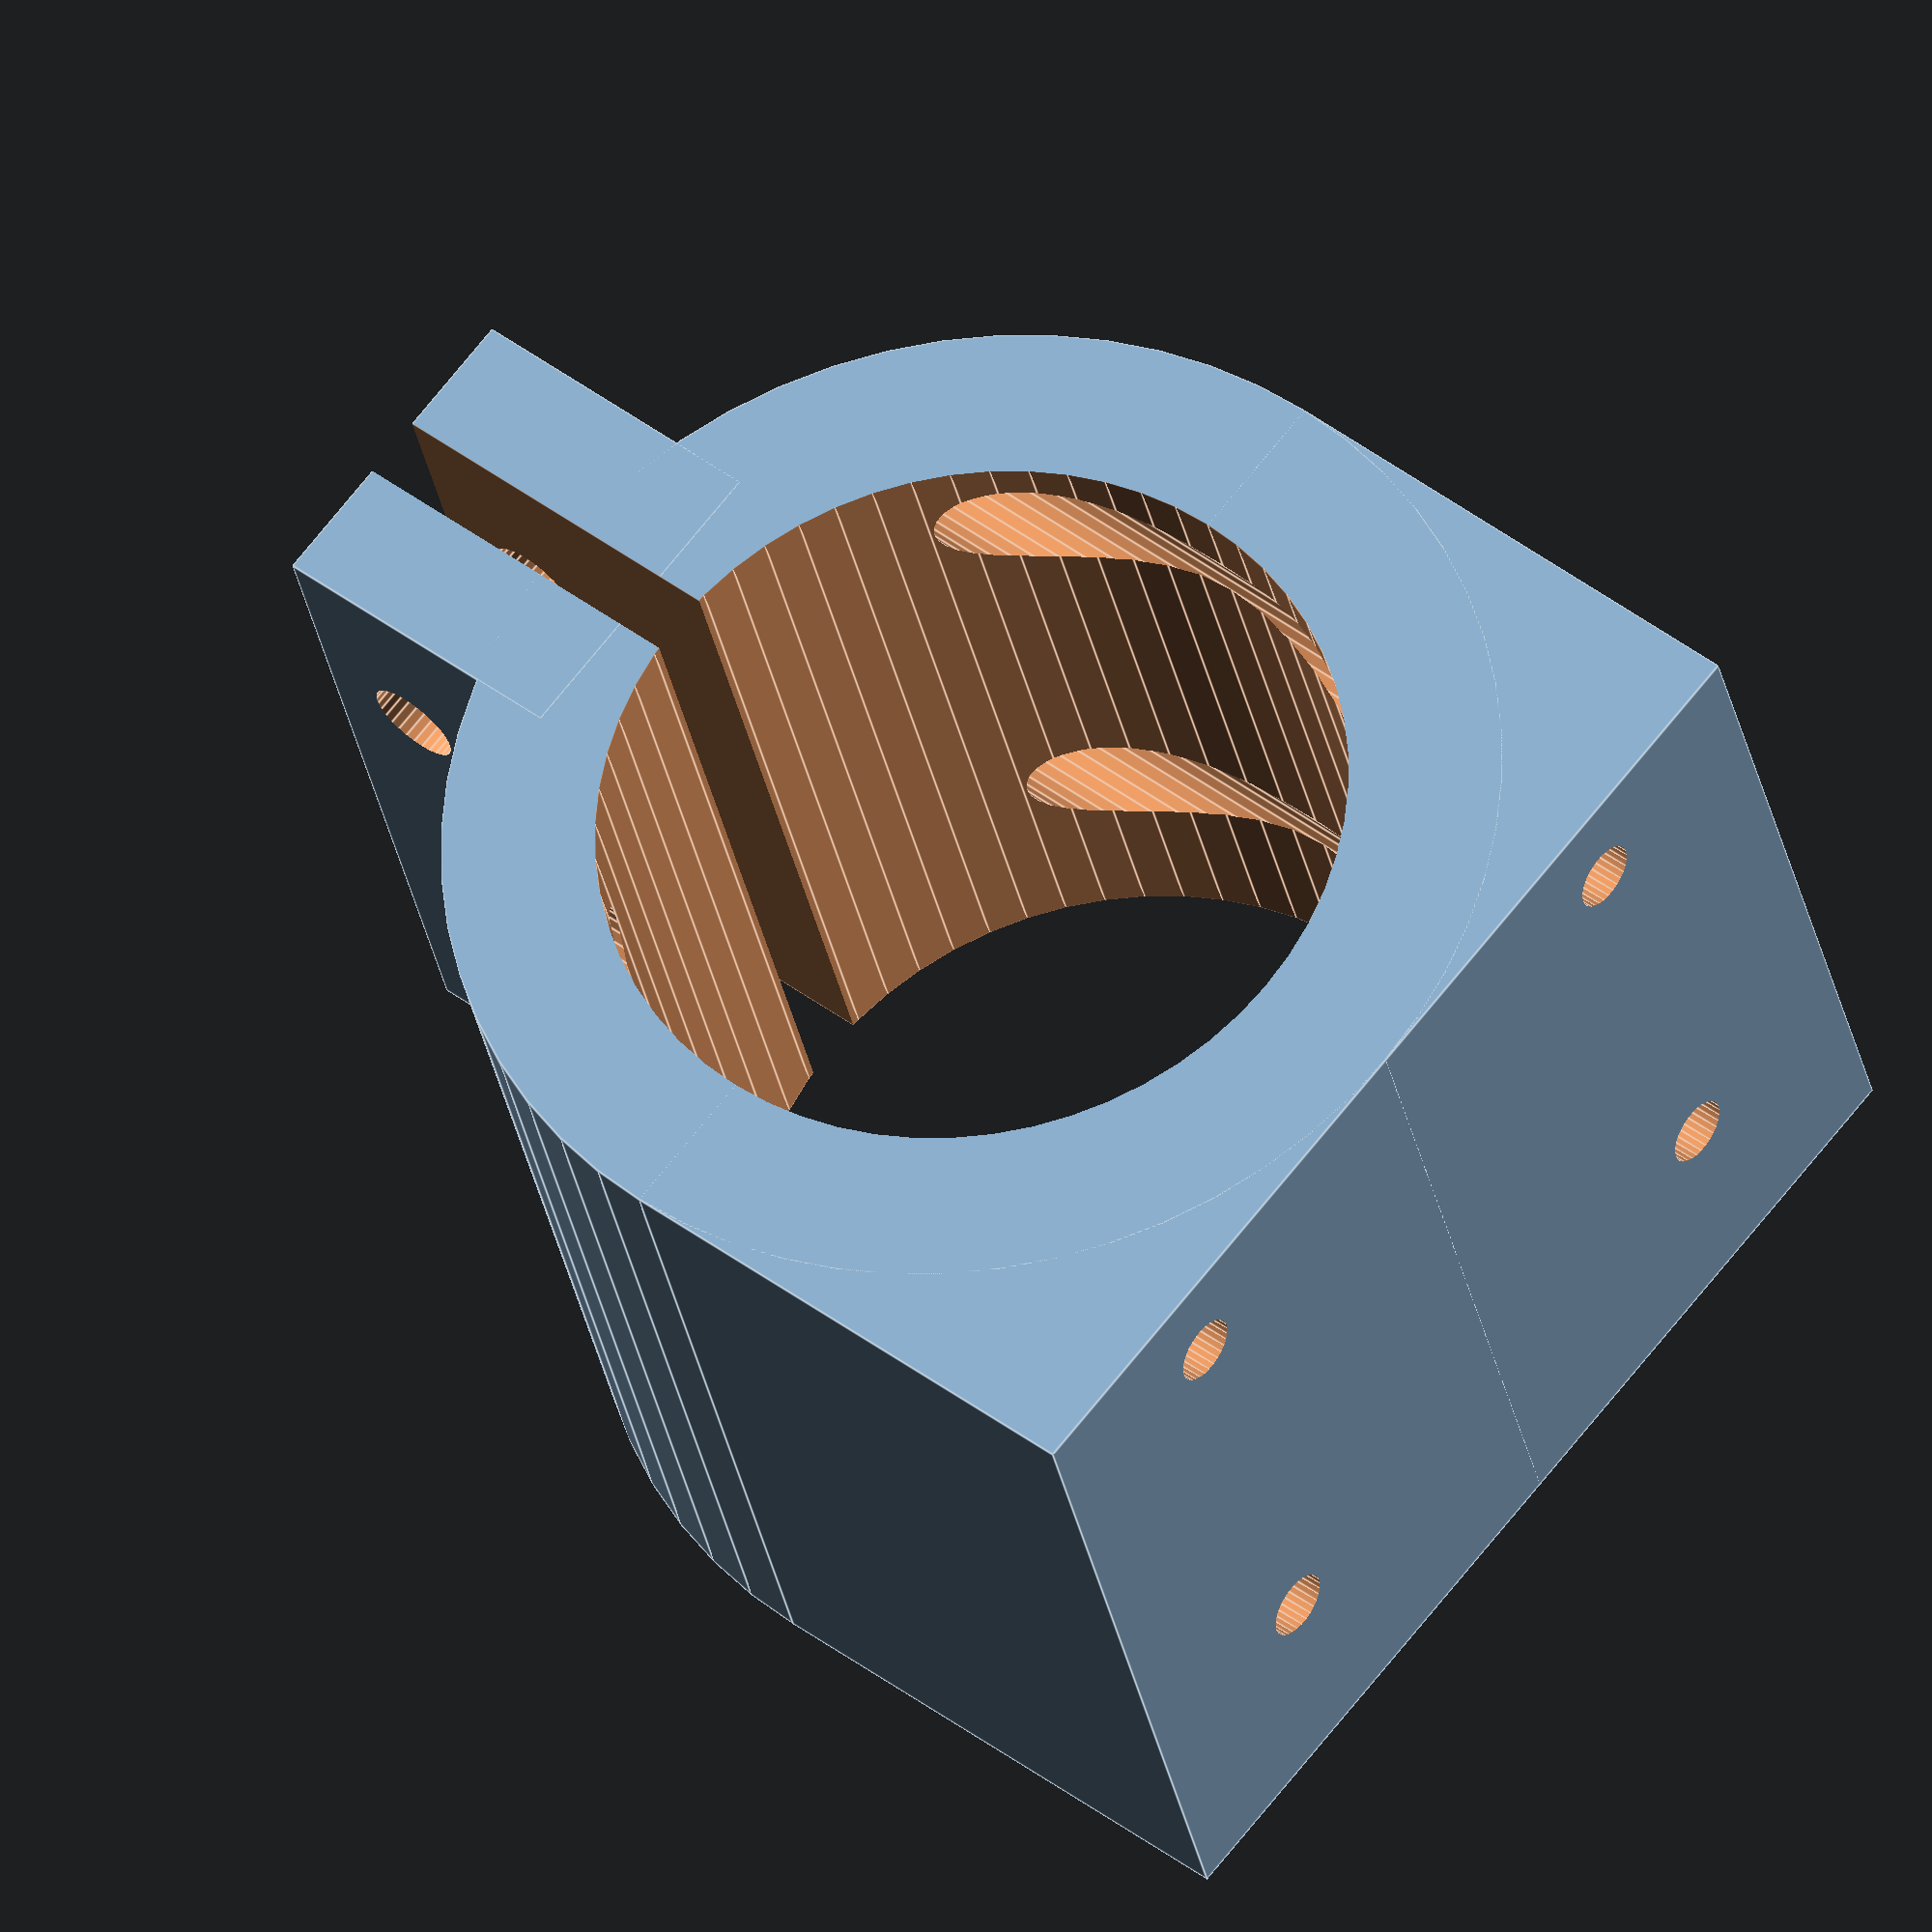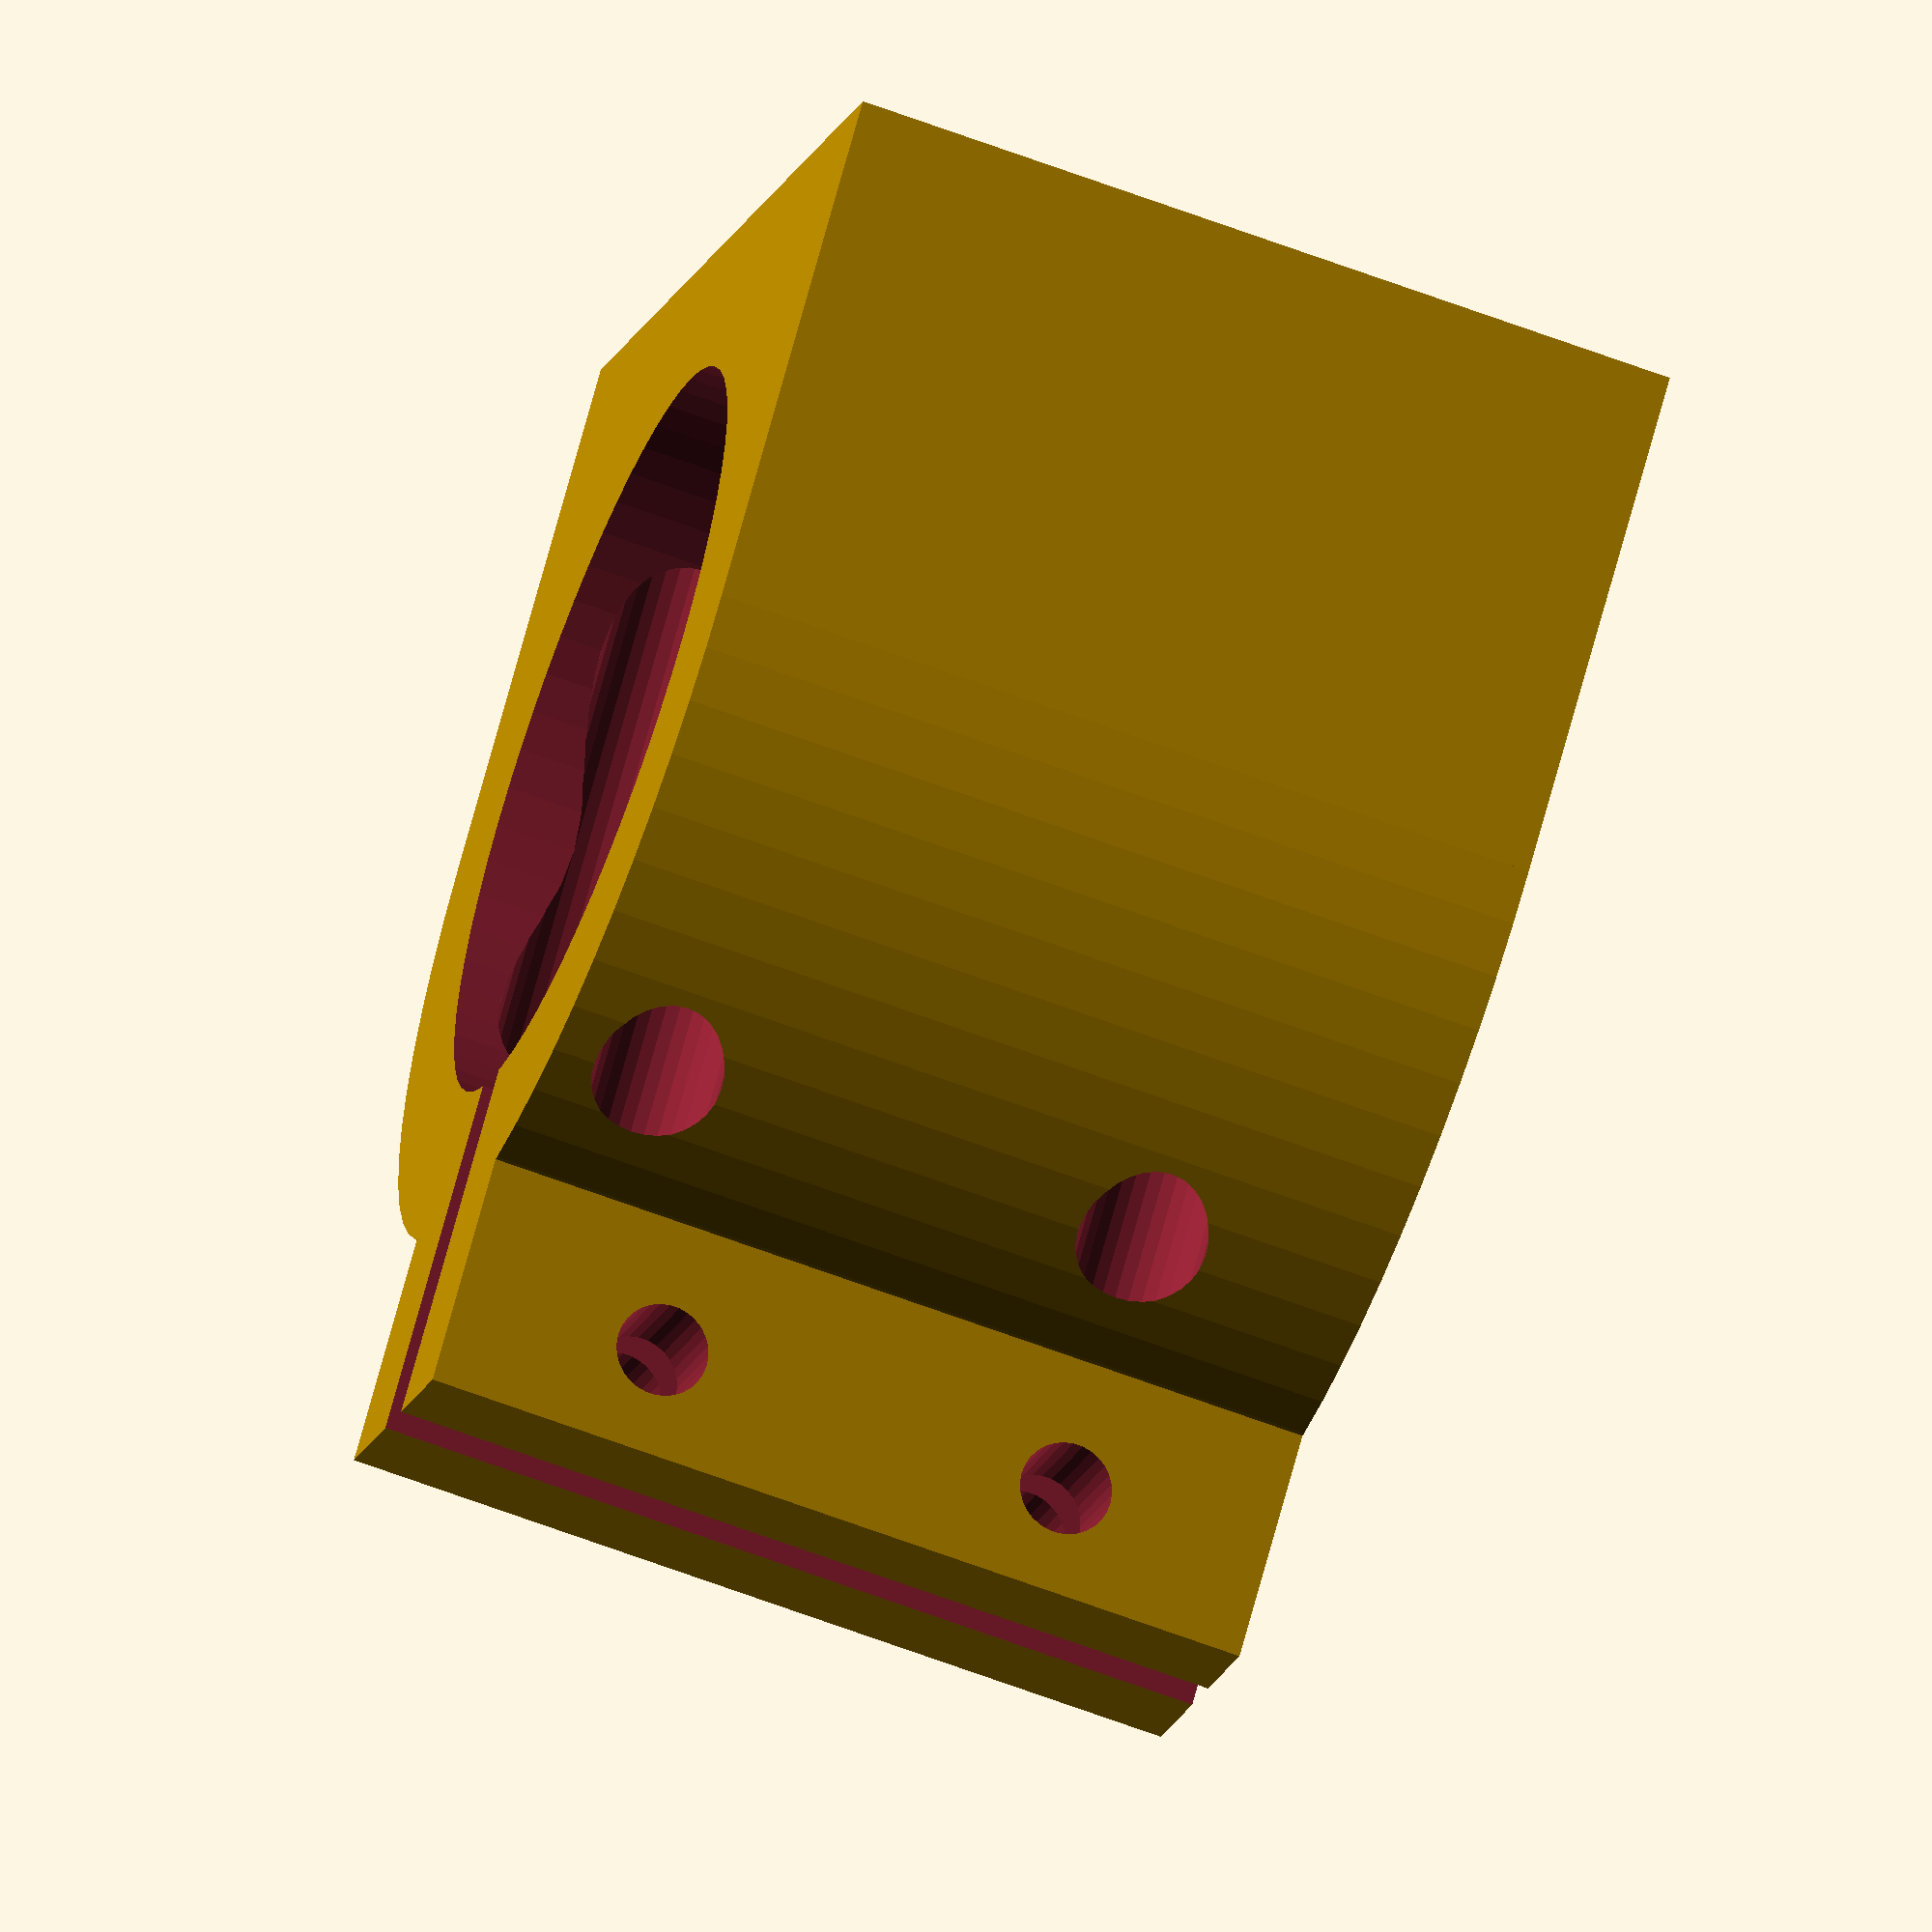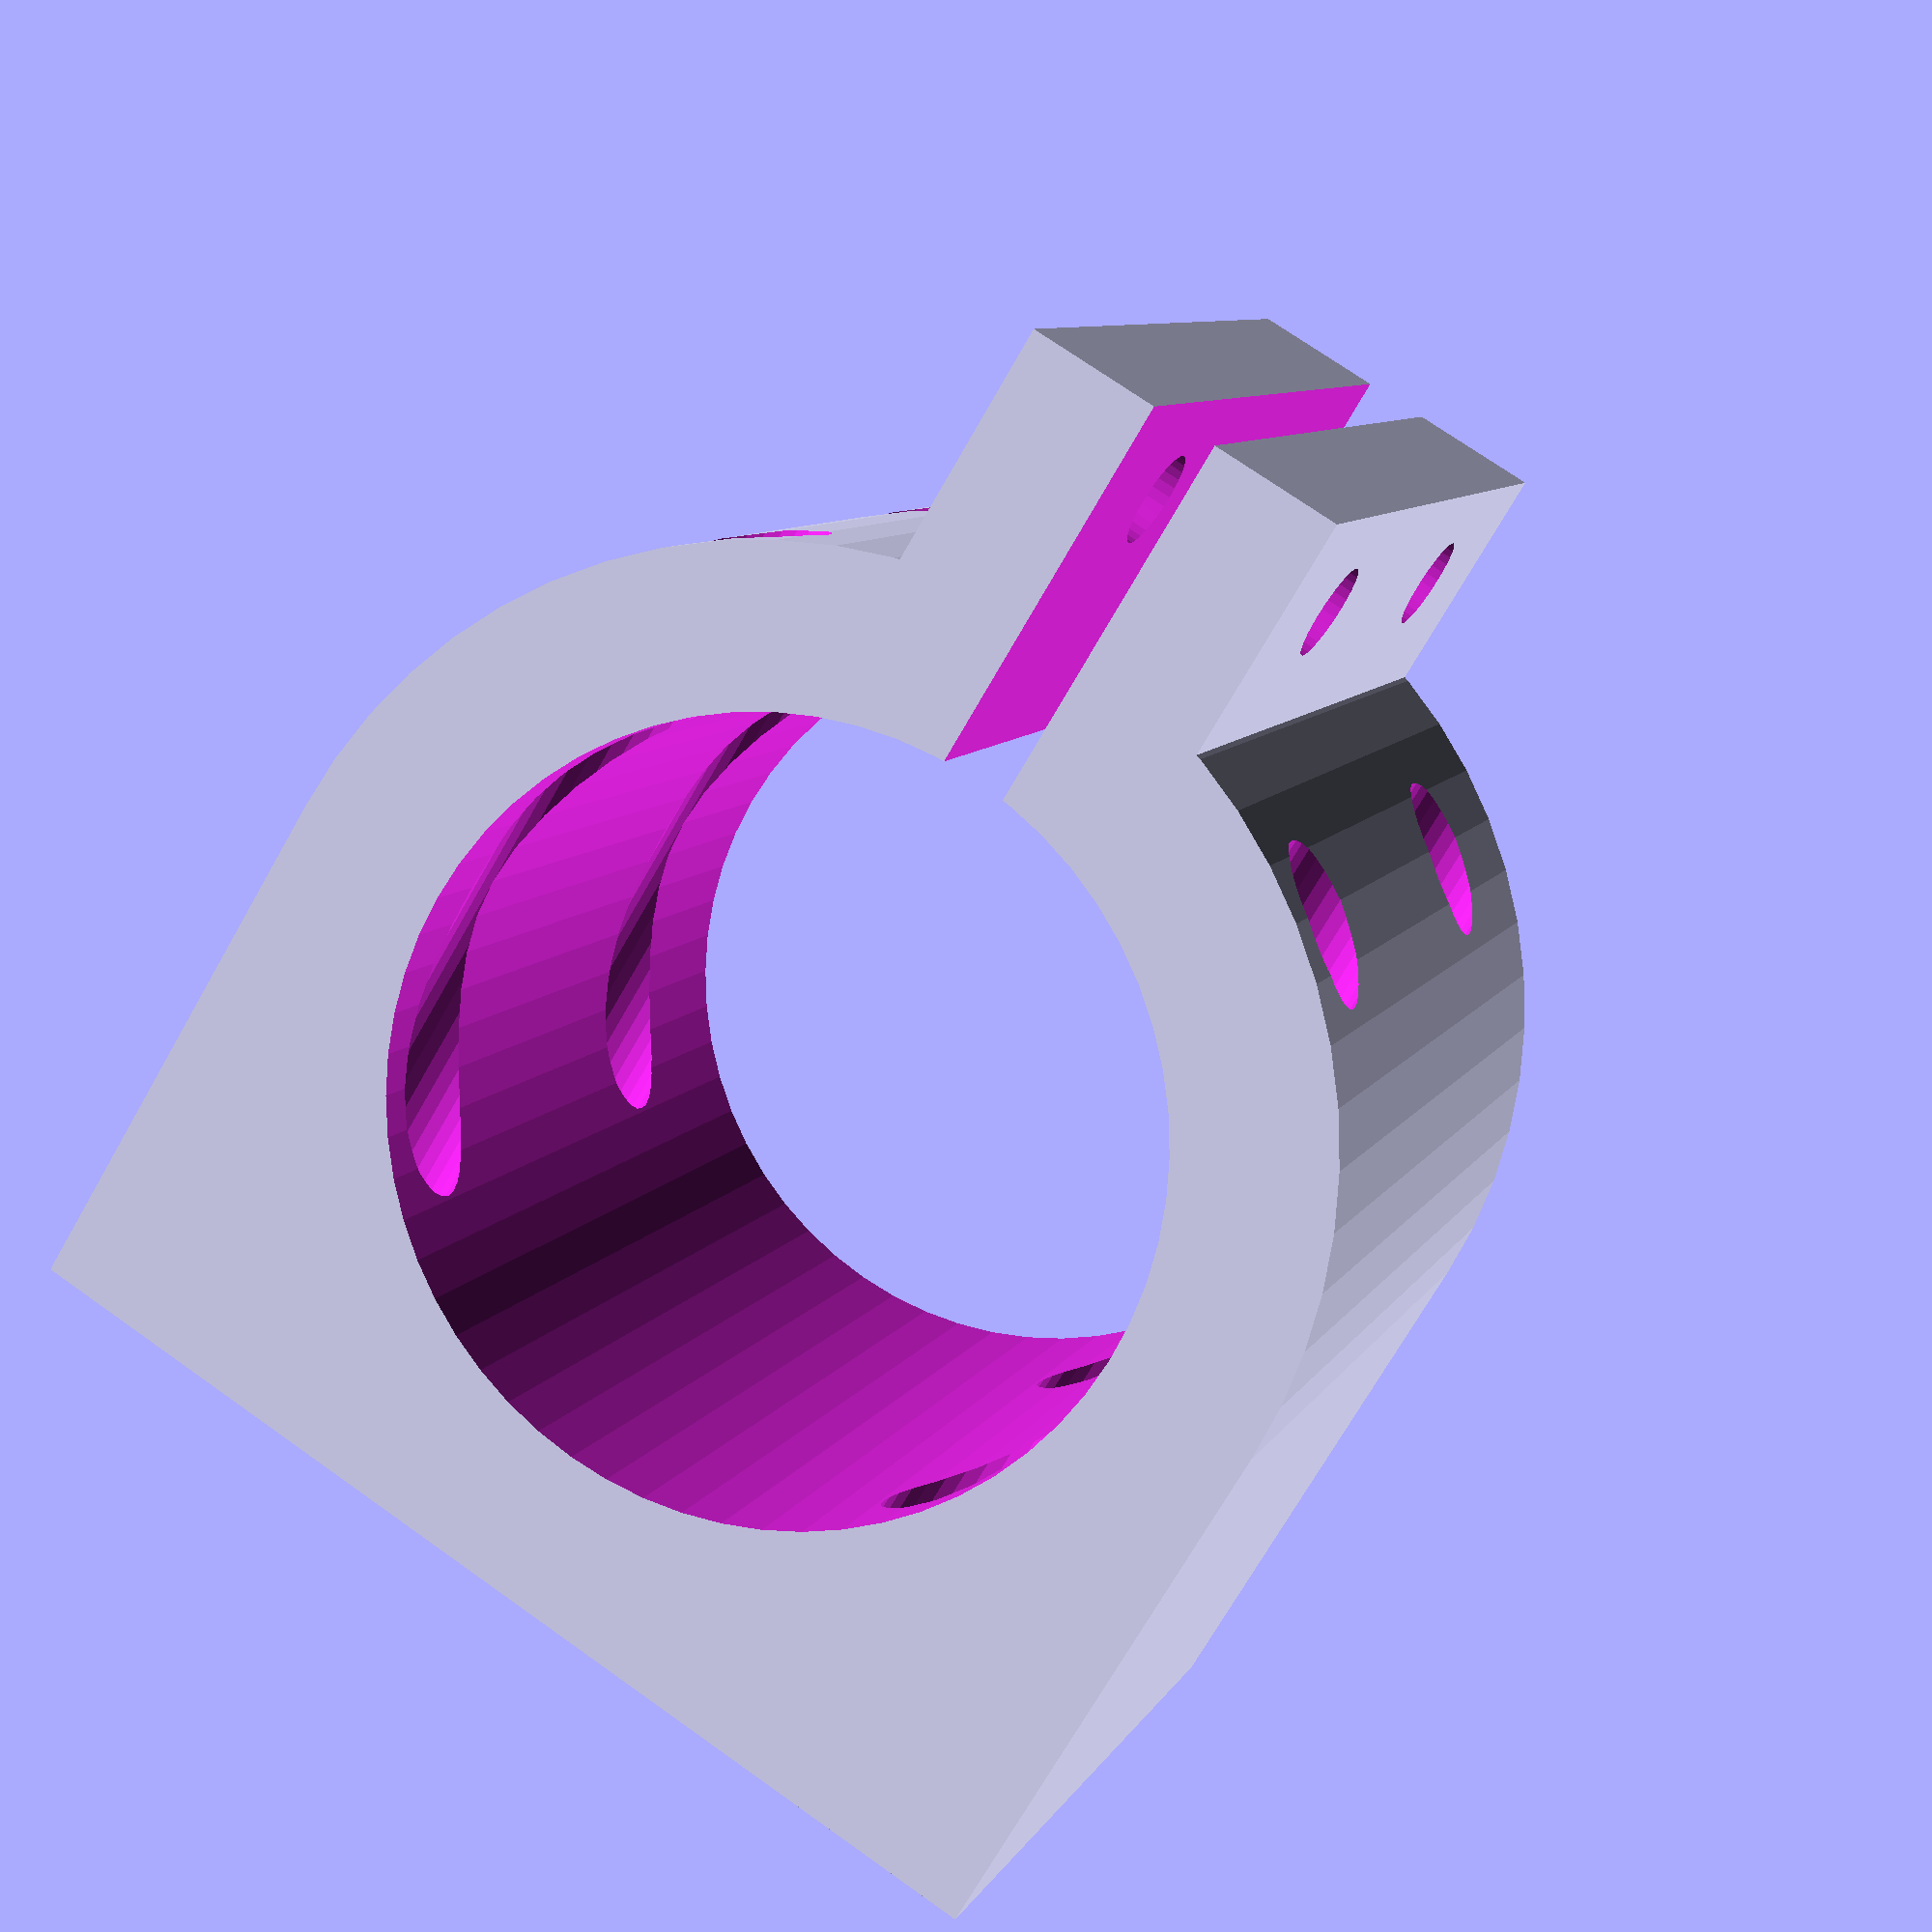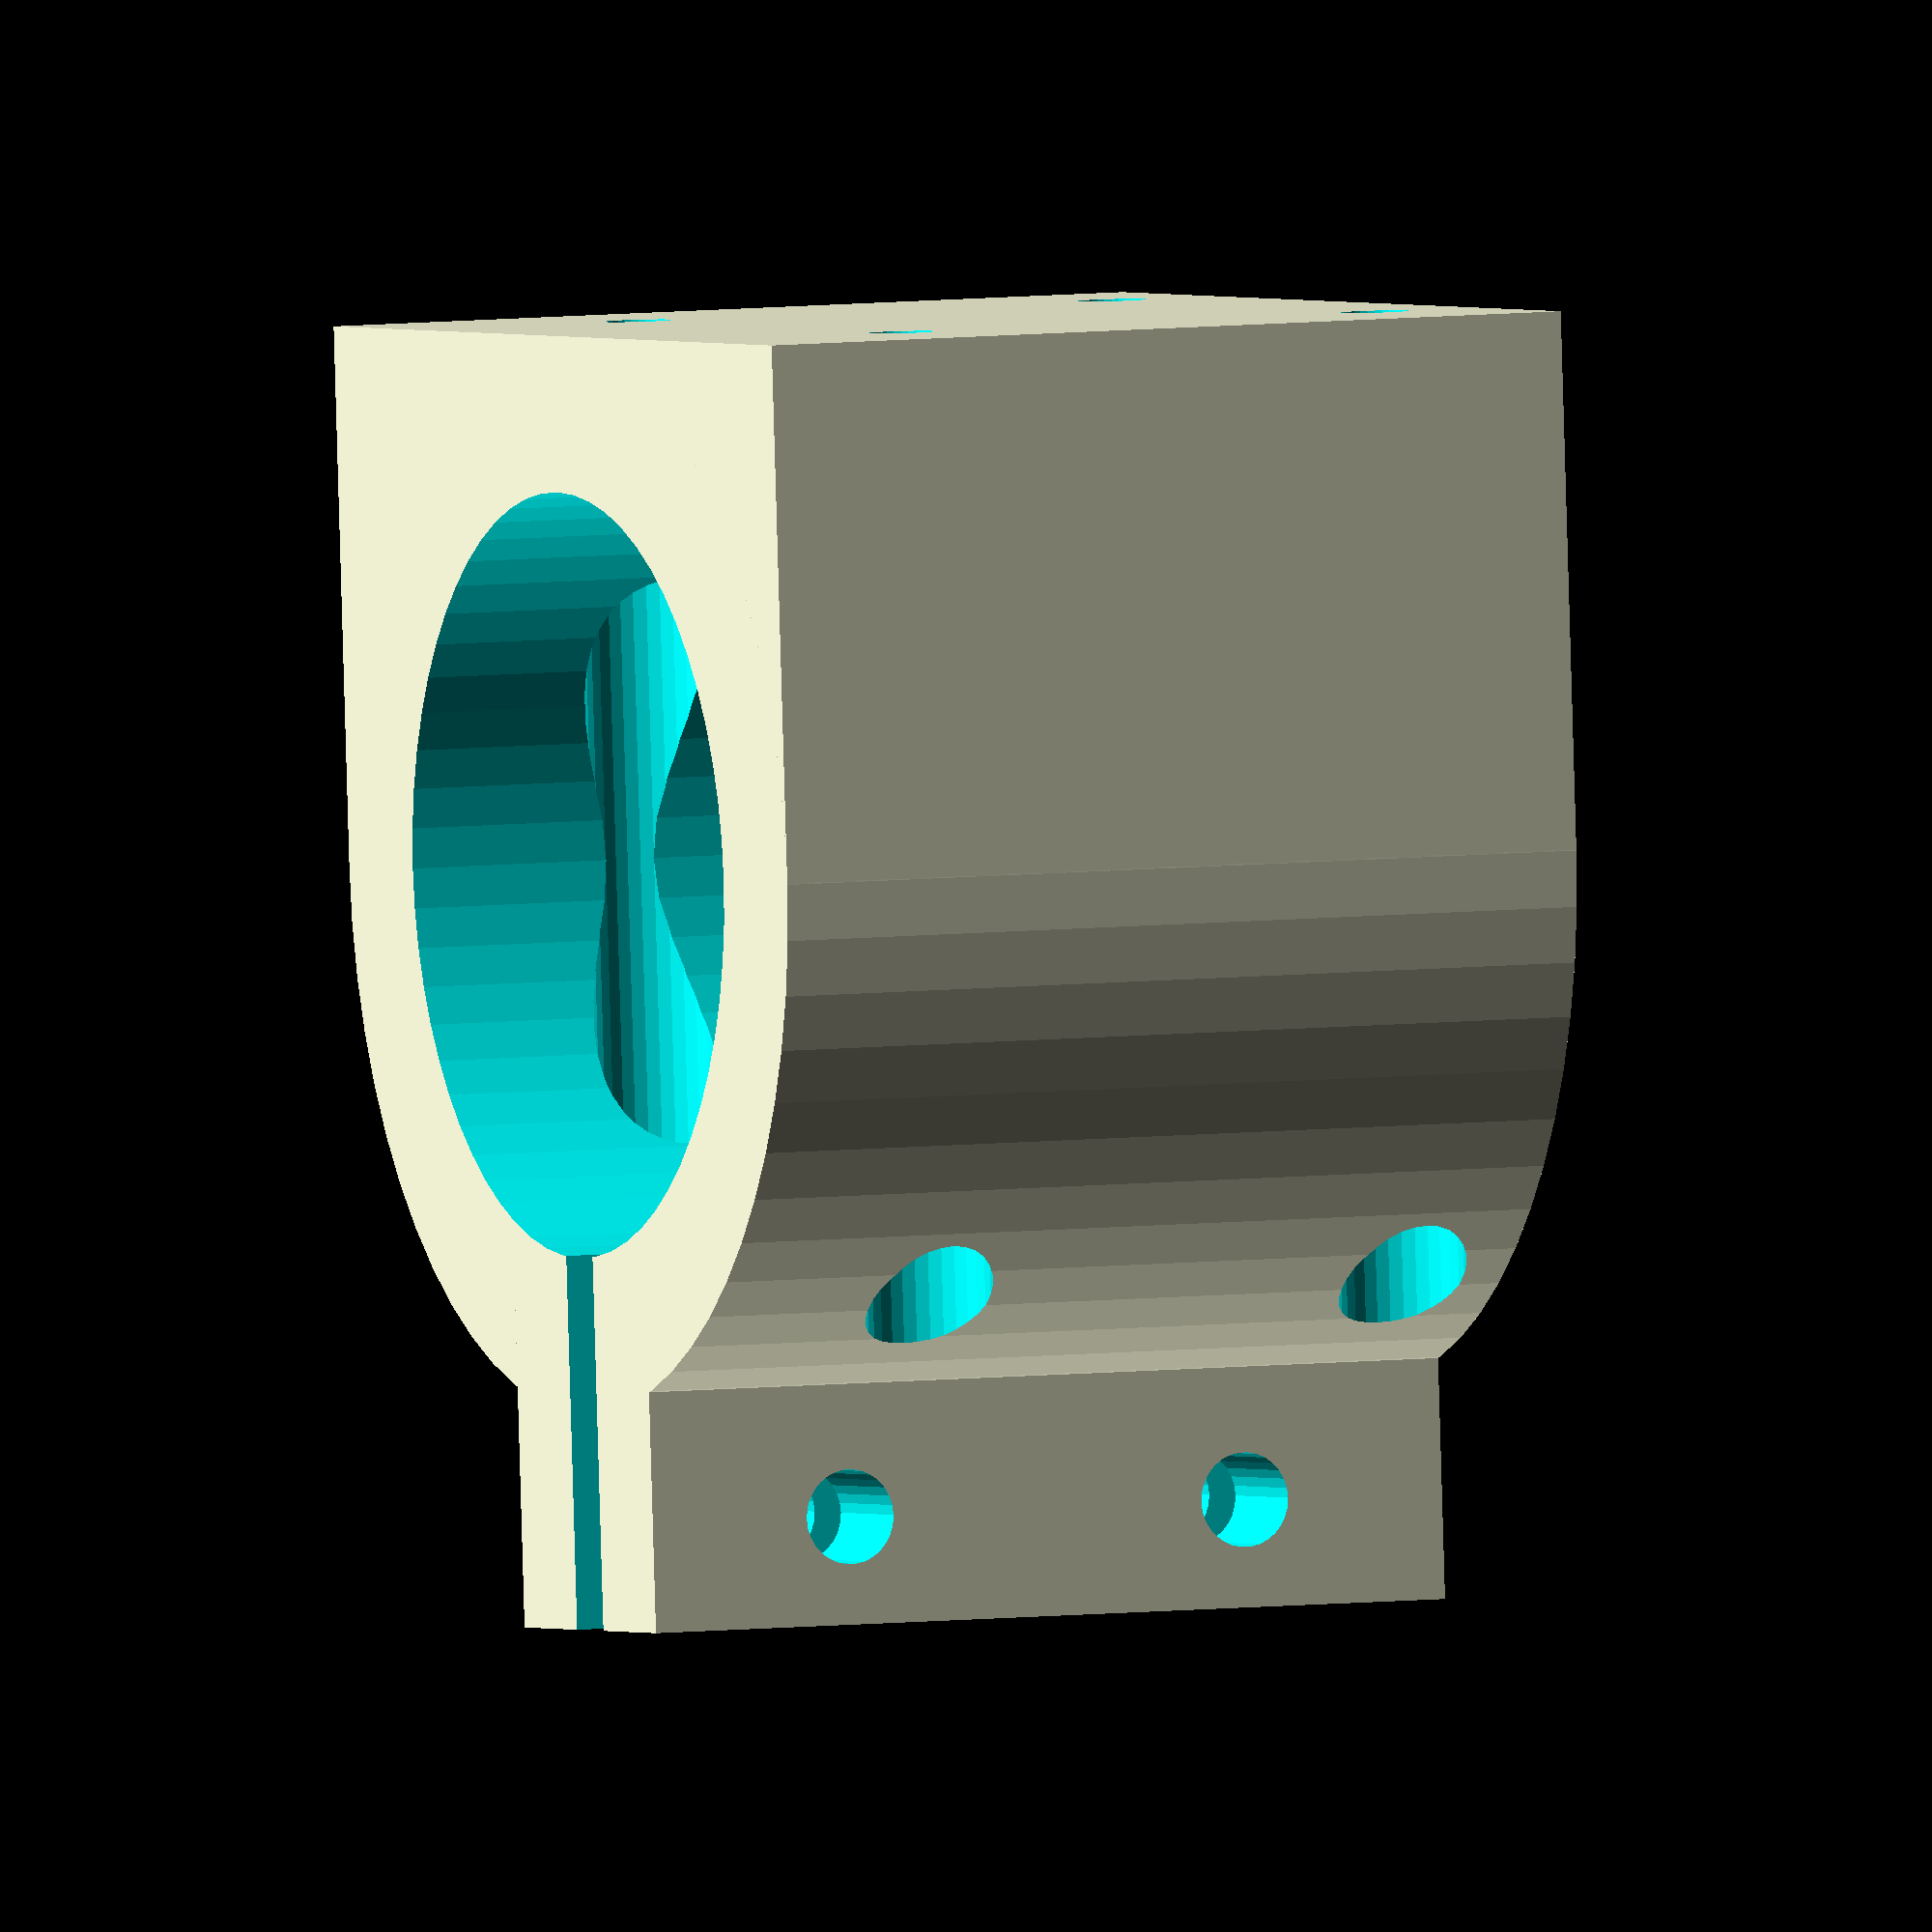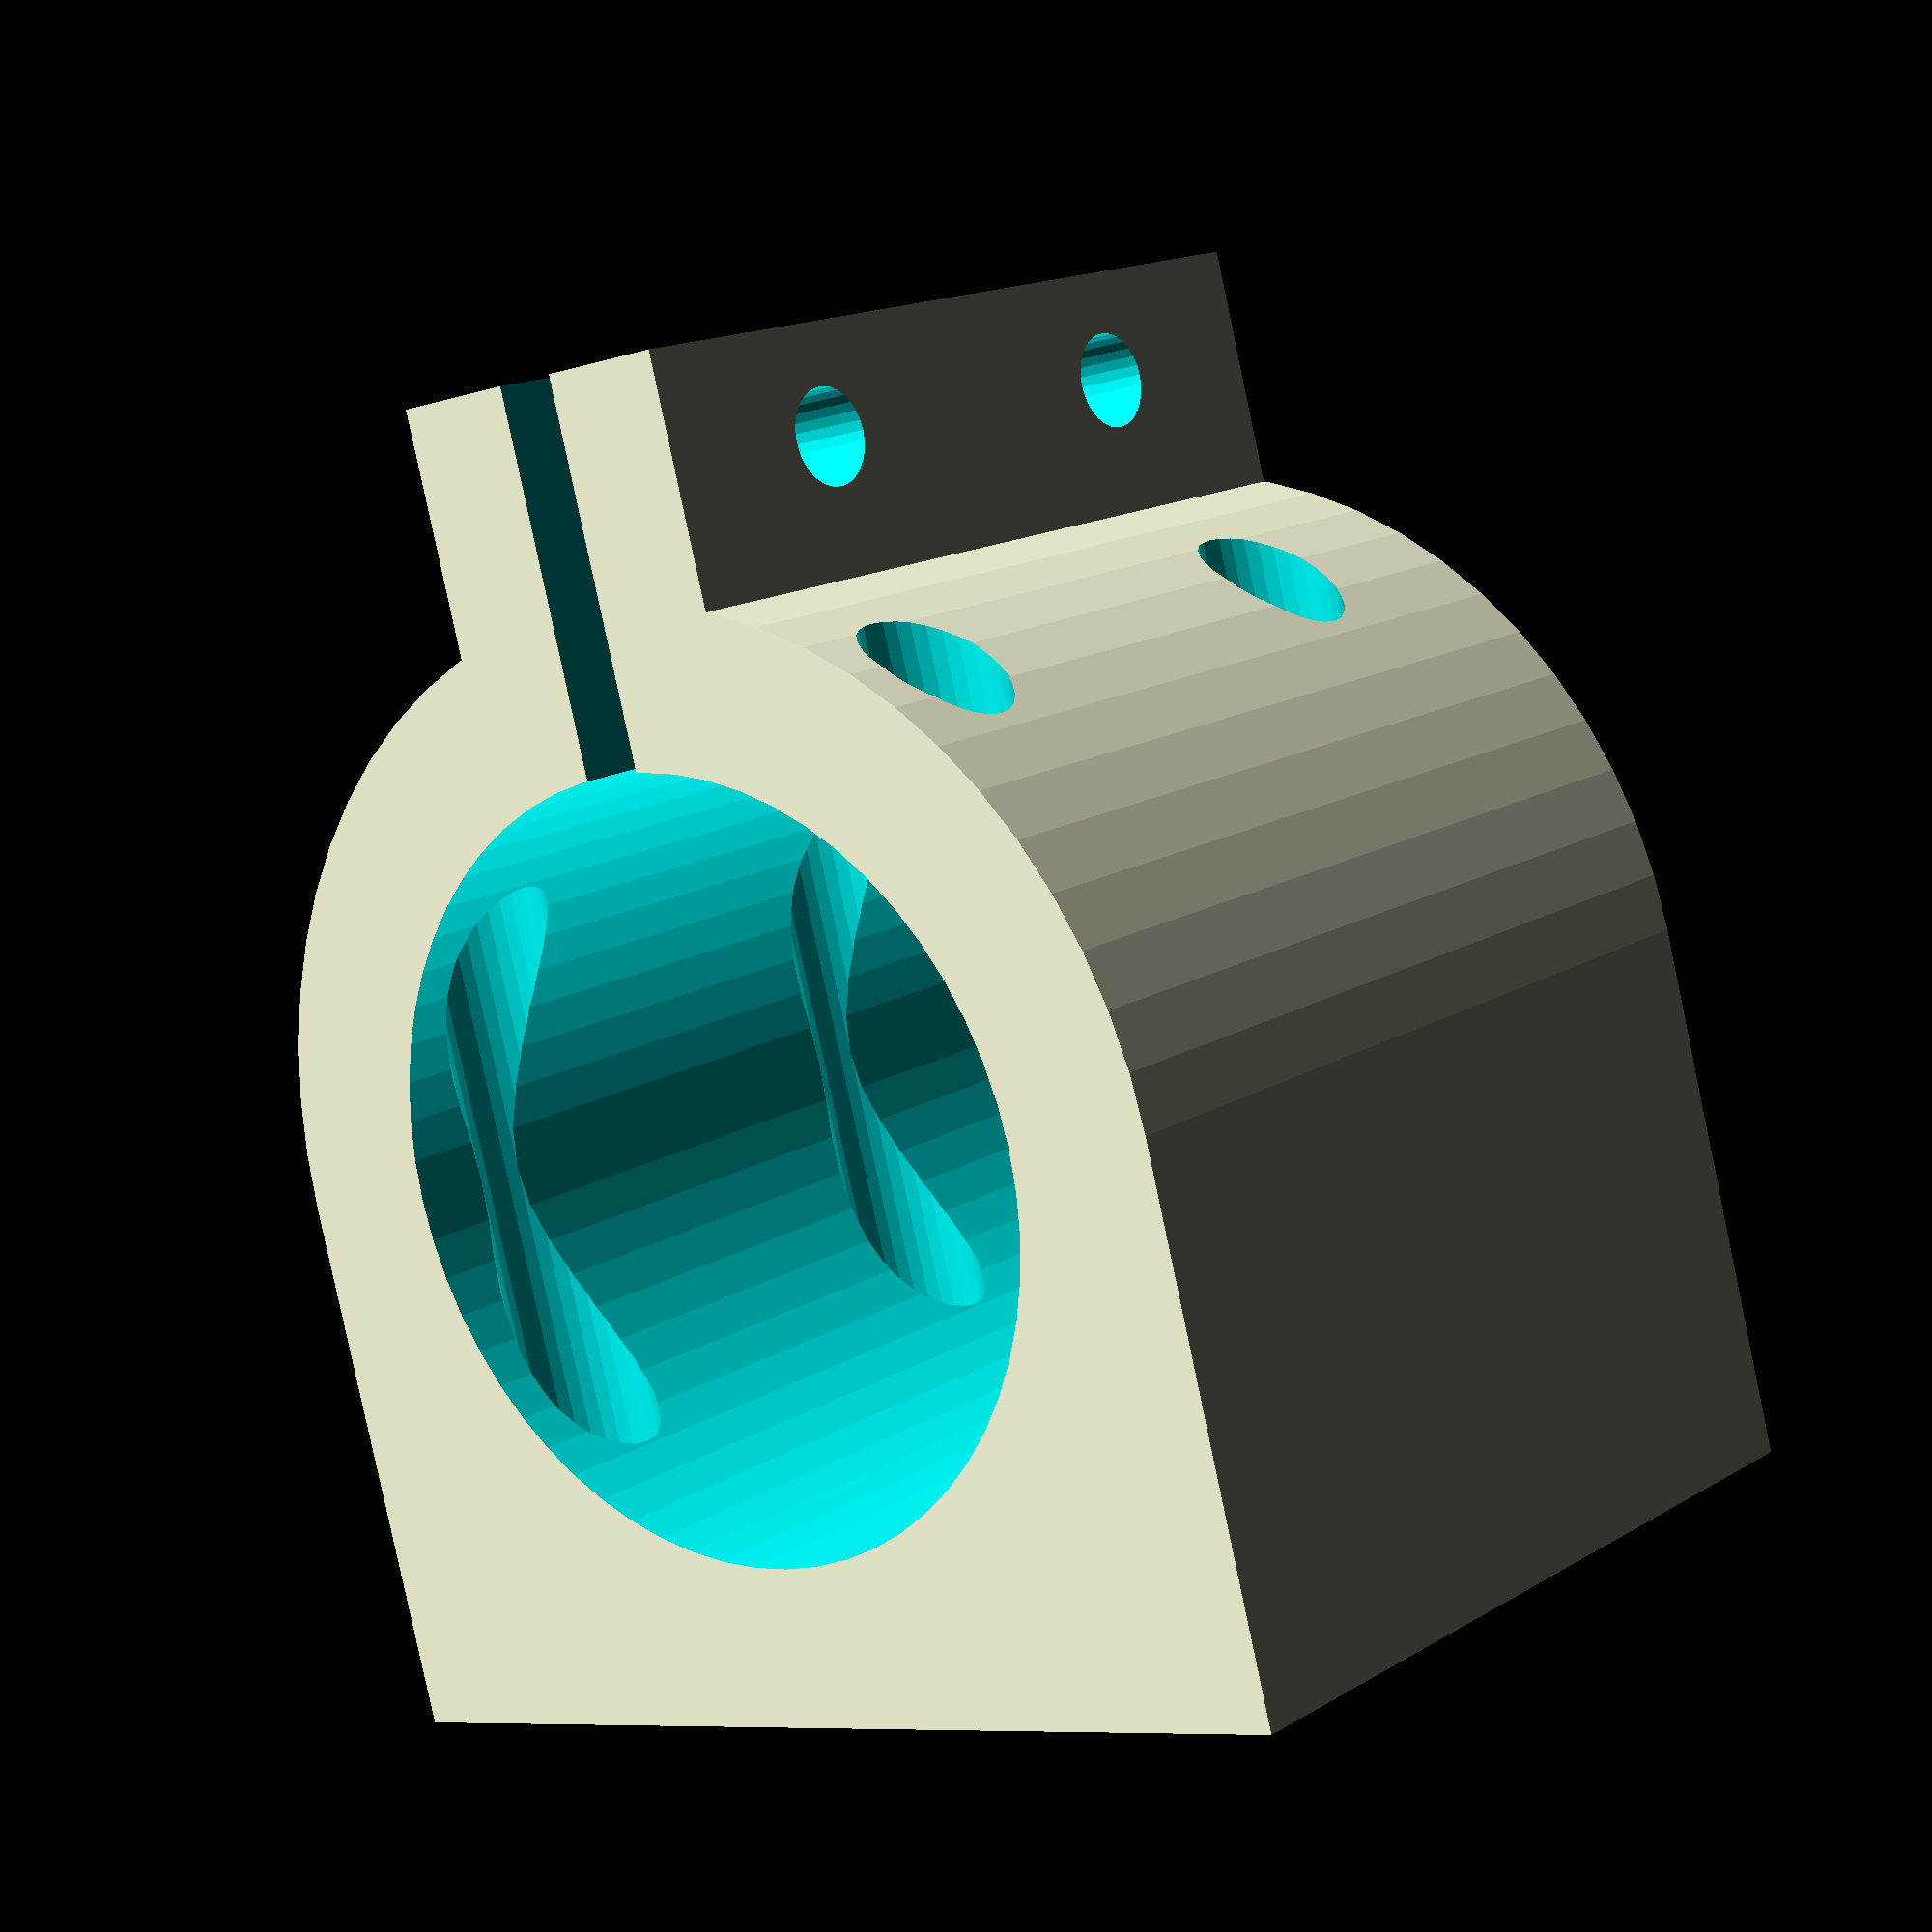
<openscad>
module shape() {
	cube([50, 25, 40]);
	translate([25, 25, 0]) cylinder(r=25, h=40, $fn=60);
	translate([17.5, 45, 0]) cube([15, 15, 40]);
}

difference() {
	shape();
	translate([25, 25, -0.1]) cylinder(r=35.5/2, h=40.2, $fn=60);
	translate([23.5, 25, -0.1]) cube([3, 50, 40.2]);
	translate([17, 55, 10]) rotate([0, 90, 0]) cylinder(r=2.2, h=25, $fn=30);
	translate([17, 55, 30]) rotate([0, 90, 0]) cylinder(r=2.2, h=25, $fn=30);
	for(i=[10, 40]) {
		for(j=[5, 29]) {
			translate([i, -0.1, j]) rotate([-90, 0, 0]) cylinder(r=1.6, h=8.2, $fn=30);
			translate([i, 8, j]) rotate([-90, 0, 0]) cylinder(r=3, h=44, $fn=30);
		}
	}
}

</openscad>
<views>
elev=30.0 azim=51.2 roll=190.3 proj=o view=edges
elev=243.9 azim=312.9 roll=290.9 proj=o view=wireframe
elev=351.8 azim=328.7 roll=197.4 proj=p view=wireframe
elev=354.4 azim=175.9 roll=66.0 proj=o view=wireframe
elev=344.2 azim=15.5 roll=219.0 proj=p view=wireframe
</views>
